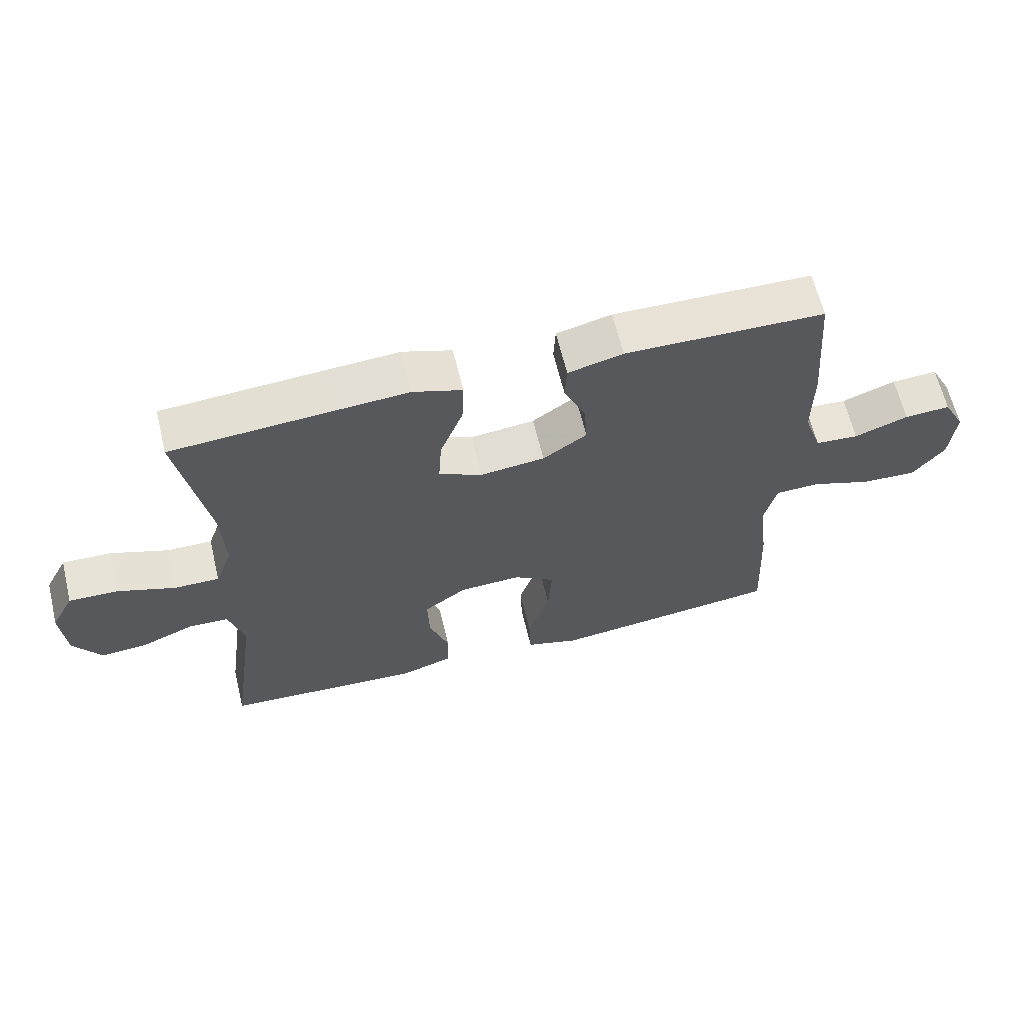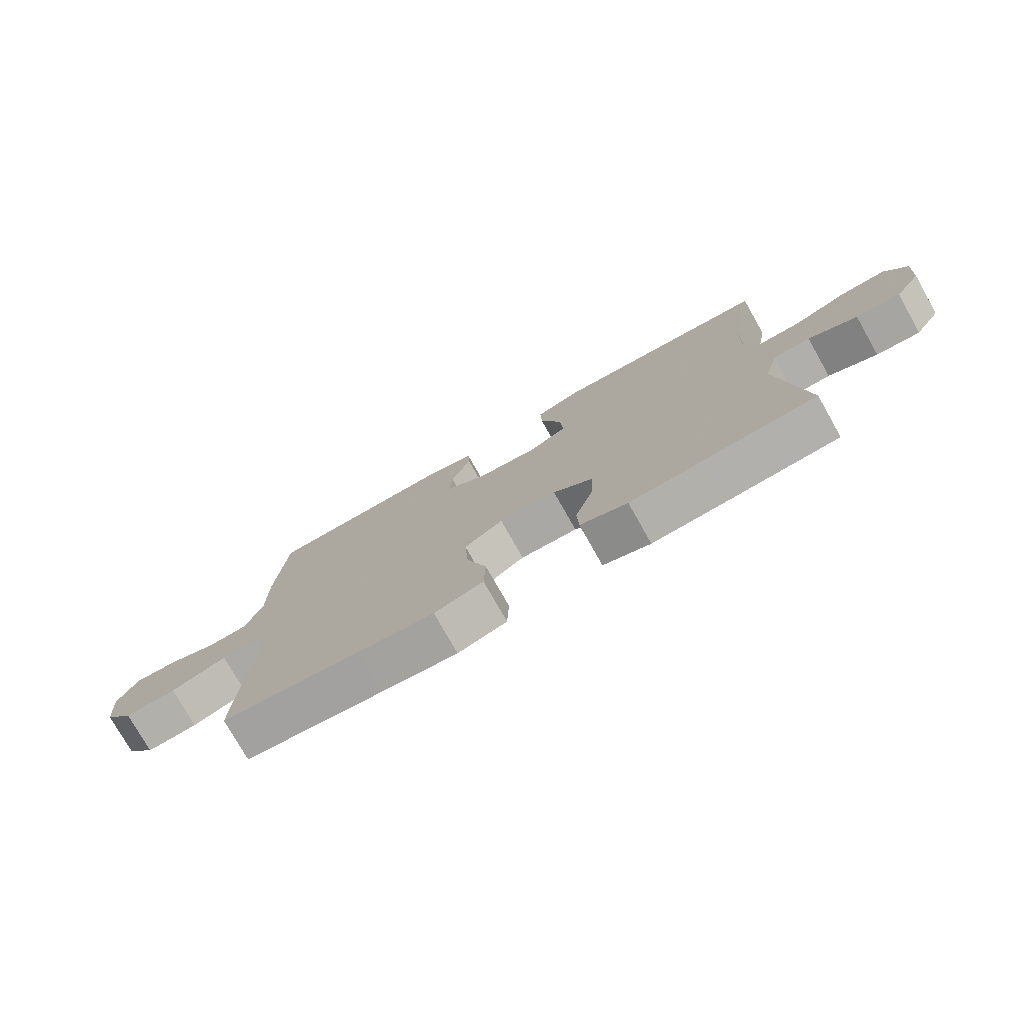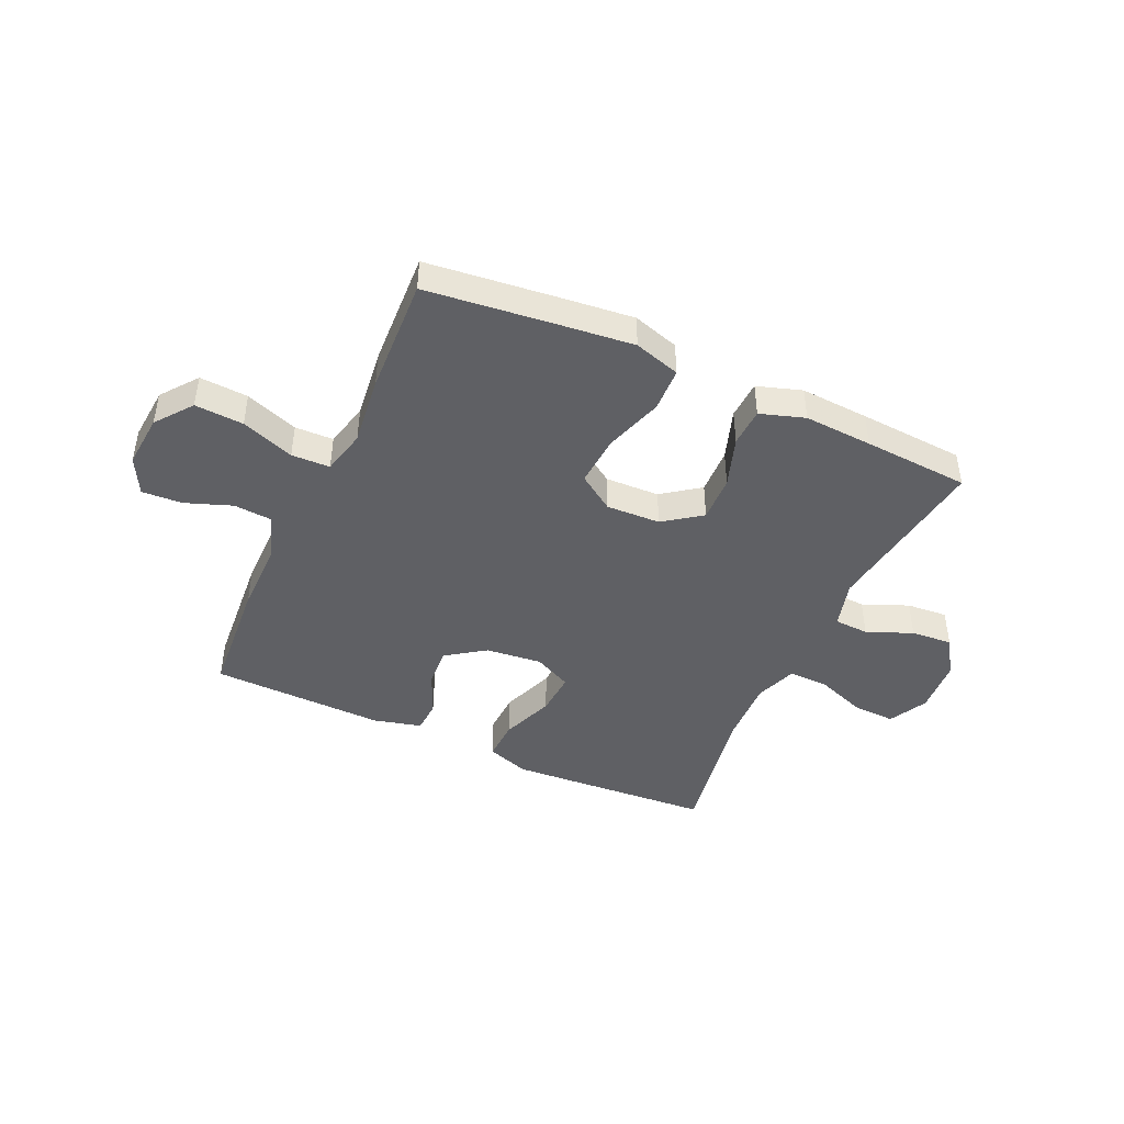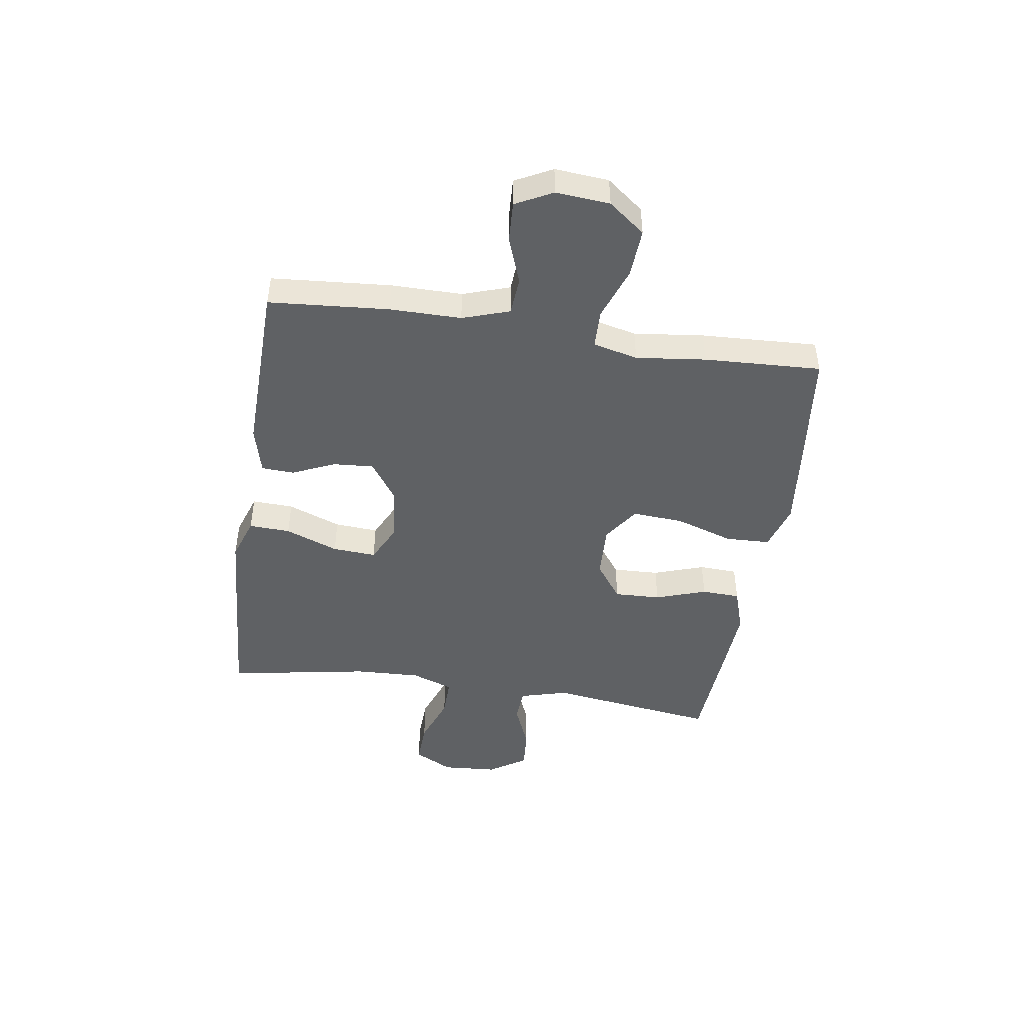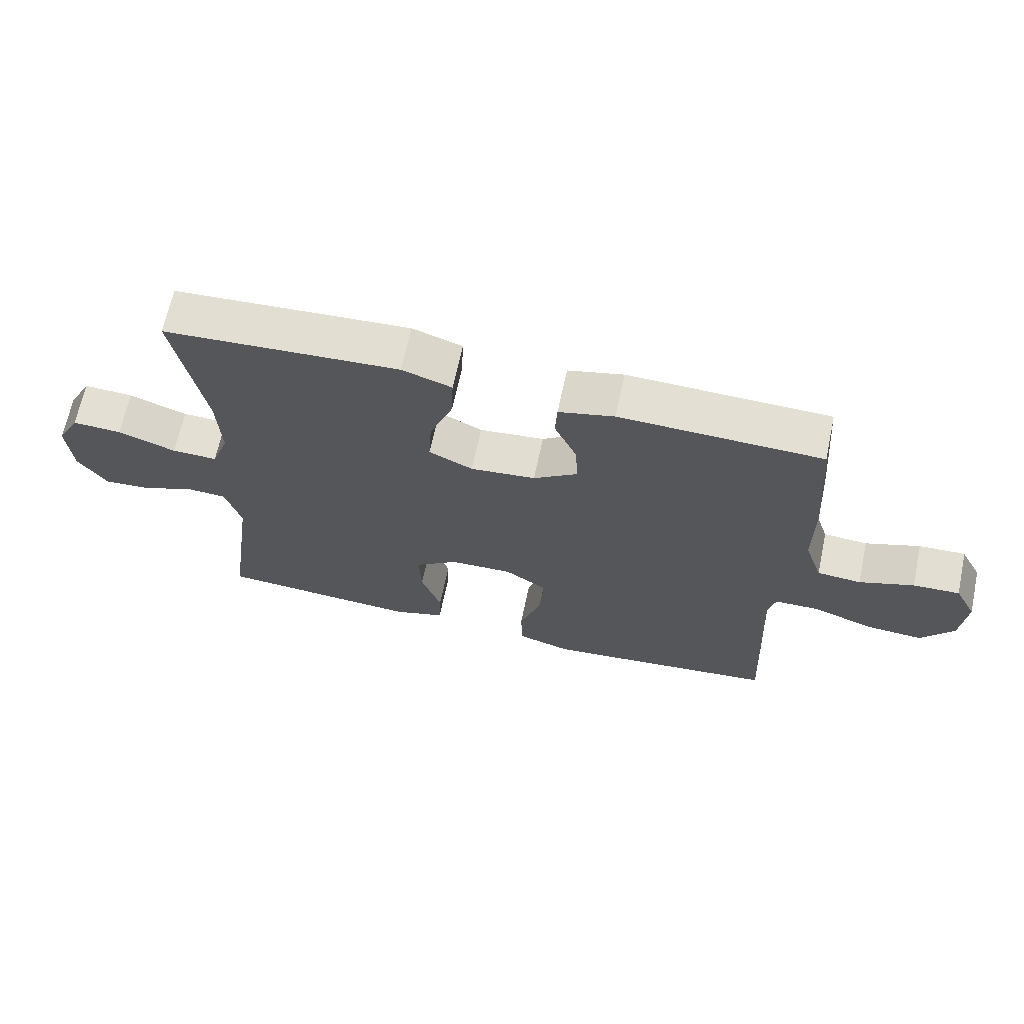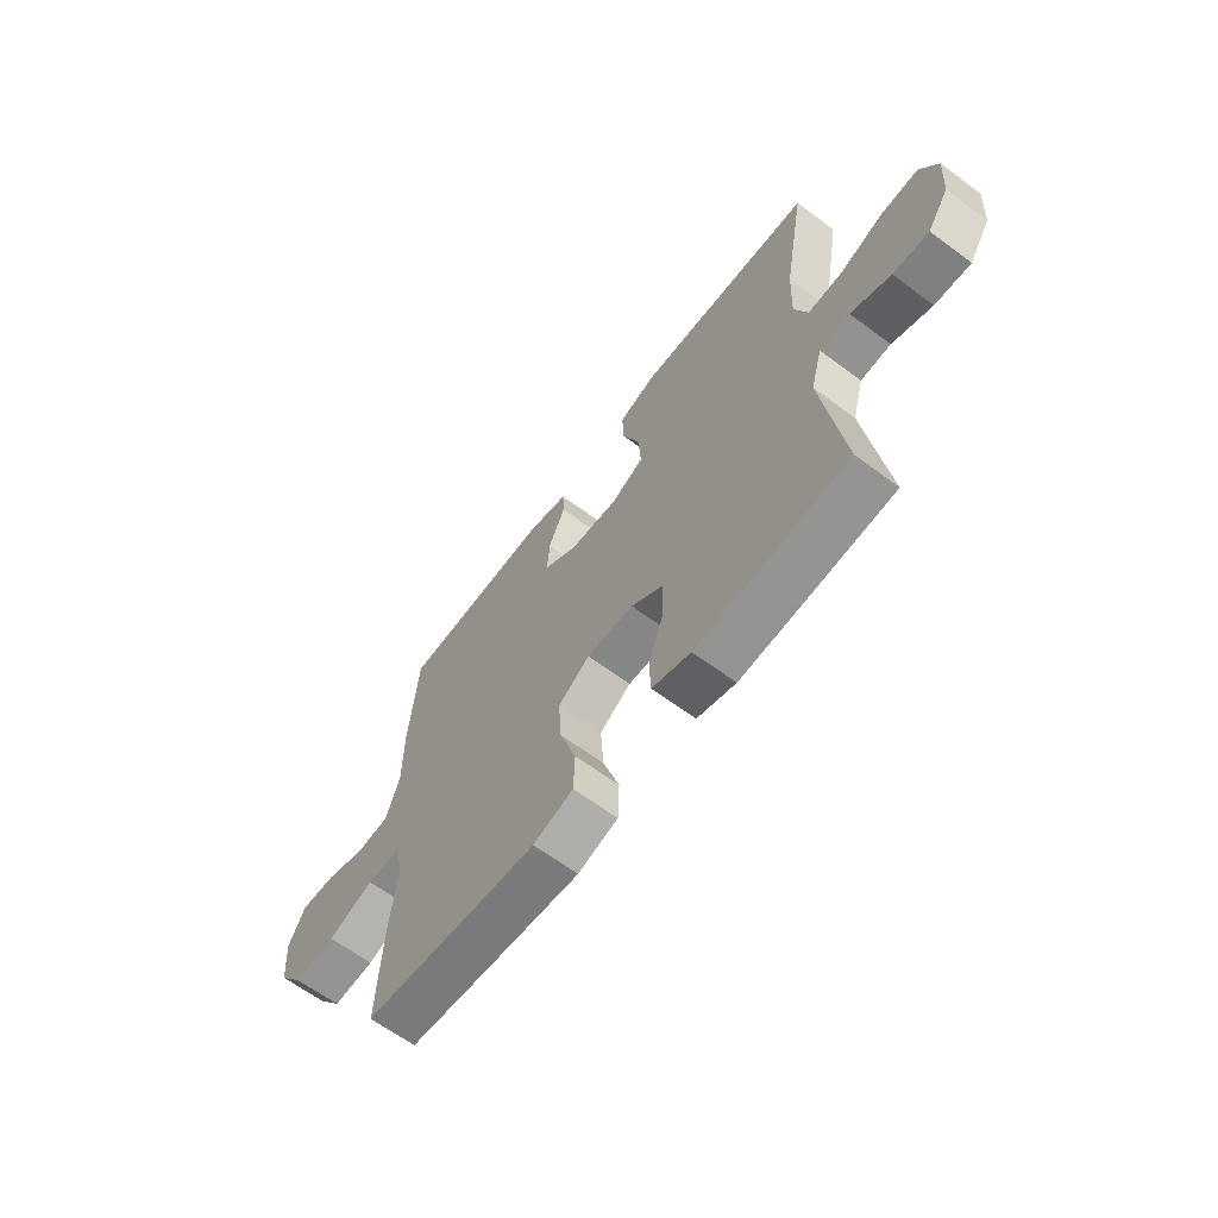
<metadata>
{"format":"obj","ext":"obj","renderer":"f3d","projection":"perspective","resolution":1024,"background":"white","views":[{"elev":63.4,"azim":-13.6,"up":"+Z"},{"elev":-76.6,"azim":-150.5,"up":"+Z"},{"elev":-44.5,"azim":155.4,"up":"+Y"},{"elev":-46.1,"azim":81.3,"up":"+Y"},{"elev":66.9,"azim":12.1,"up":"+Z"},{"elev":-64.0,"azim":-126.9,"up":"+Z"}]}
</metadata>
<code>
v -0.5 0.07 -0.5
v -0.458 0.07 -0.195
v -0.482 0.07 -0.109
v -0.544 0.07 -0.106
v -0.626 0.07 -0.14
v -0.7 0.07 -0.146
v -0.744 0.07 -0.079
v -0.751 0.07 0.02
v -0.715 0.07 0.089
v -0.638 0.07 0.086
v -0.548 0.07 0.053
v -0.477 0.07 0.052
v -0.45 0.07 0.127
v -0.455 0.07 0.246
v -0.5 0.07 0.5
v -0.254 0.07 0.517
v -0.133 0.07 0.525
v -0.056 0.07 0.499
v -0.059 0.07 0.425
v -0.095 0.07 0.33
v -0.1 0.07 0.252
v -0.032 0.07 0.219
v 0.069 0.07 0.23
v 0.138 0.07 0.278
v 0.133 0.07 0.35
v 0.099 0.07 0.427
v 0.102 0.07 0.485
v 0.188 0.07 0.507
v 0.5 0.07 0.5
v 0.517 0.07 0.286
v 0.517 0.07 0.158
v 0.545 0.07 0.074
v 0.613 0.07 0.069
v 0.697 0.07 0.1
v 0.769 0.07 0.104
v 0.803 0.07 0.038
v 0.795 0.07 -0.058
v 0.745 0.07 -0.123
v 0.658 0.07 -0.118
v 0.563 0.07 -0.084
v 0.494 0.07 -0.086
v 0.475 0.07 -0.166
v 0.49 0.07 -0.291
v 0.5 0.07 -0.5
v 0.266 0.07 -0.527
v 0.137 0.07 -0.541
v 0.054 0.07 -0.516
v 0.051 0.07 -0.437
v 0.085 0.07 -0.332
v 0.091 0.07 -0.241
v 0.026 0.07 -0.197
v -0.071 0.07 -0.201
v -0.138 0.07 -0.25
v -0.135 0.07 -0.333
v -0.104 0.07 -0.424
v -0.107 0.07 -0.493
v -0.187 0.07 -0.519
v -0.31 0.07 -0.512
v -0.5 0 -0.5
v -0.458 0 -0.195
v -0.482 0 -0.109
v -0.544 0 -0.106
v -0.626 0 -0.14
v -0.7 0 -0.146
v -0.744 0 -0.079
v -0.751 0 0.02
v -0.715 0 0.089
v -0.638 0 0.086
v -0.548 0 0.053
v -0.477 0 0.052
v -0.45 0 0.127
v -0.455 0 0.246
v -0.5 0 0.5
v -0.254 0 0.517
v -0.133 0 0.525
v -0.056 0 0.499
v -0.059 0 0.425
v -0.095 0 0.33
v -0.1 0 0.252
v -0.032 0 0.219
v 0.069 0 0.23
v 0.138 0 0.278
v 0.133 0 0.35
v 0.099 0 0.427
v 0.102 0 0.485
v 0.188 0 0.507
v 0.5 0 0.5
v 0.517 0 0.286
v 0.517 0 0.158
v 0.545 0 0.074
v 0.613 0 0.069
v 0.697 0 0.1
v 0.769 0 0.104
v 0.803 0 0.038
v 0.795 0 -0.058
v 0.745 0 -0.123
v 0.658 0 -0.118
v 0.563 0 -0.084
v 0.494 0 -0.086
v 0.475 0 -0.166
v 0.49 0 -0.291
v 0.5 0 -0.5
v 0.266 0 -0.527
v 0.137 0 -0.541
v 0.054 0 -0.516
v 0.051 0 -0.437
v 0.085 0 -0.332
v 0.091 0 -0.241
v 0.026 0 -0.197
v -0.071 0 -0.201
v -0.138 0 -0.25
v -0.135 0 -0.333
v -0.104 0 -0.424
v -0.107 0 -0.493
v -0.187 0 -0.519
v -0.31 0 -0.512
f 58 1 2
f 57 58 2
f 56 57 2
f 55 56 2
f 54 55 2
f 53 54 2 3
f 52 53 3
f 51 52 3
f 47 48 49
f 46 47 49
f 45 46 49
f 44 45 49
f 43 44 49
f 42 43 49
f 41 42 49 50
f 38 39 40
f 37 38 40
f 36 37 40
f 35 36 40
f 34 35 40
f 33 34 40
f 32 33 40 41
f 41 50 51
f 32 41 51
f 31 32 51
f 29 30 31
f 28 29 31
f 27 28 31
f 26 27 31
f 25 26 31
f 18 19 20
f 17 18 20
f 16 17 20
f 15 16 20
f 14 15 20
f 13 14 20 21
f 12 13 21 22
f 9 10 11
f 8 9 11
f 7 8 11
f 6 7 11
f 5 6 11
f 4 5 11
f 3 4 11 12
f 12 22 23
f 3 12 23
f 51 3 23
f 24 25 31
f 23 24 31 51
f 60 59 116
f 60 116 115
f 60 115 114
f 60 114 113
f 60 113 112
f 61 60 112 111
f 61 111 110
f 61 110 109
f 107 106 105
f 107 105 104
f 107 104 103
f 107 103 102
f 107 102 101
f 107 101 100
f 108 107 100 99
f 98 97 96
f 98 96 95
f 98 95 94
f 98 94 93
f 98 93 92
f 98 92 91
f 99 98 91 90
f 109 108 99
f 109 99 90
f 109 90 89
f 89 88 87
f 89 87 86
f 89 86 85
f 89 85 84
f 89 84 83
f 78 77 76
f 78 76 75
f 78 75 74
f 78 74 73
f 78 73 72
f 79 78 72 71
f 80 79 71 70
f 69 68 67
f 69 67 66
f 69 66 65
f 69 65 64
f 69 64 63
f 69 63 62
f 70 69 62 61
f 81 80 70
f 81 70 61
f 81 61 109
f 89 83 82
f 109 89 82 81
f 1 59 60 2
f 2 60 61 3
f 3 61 62 4
f 4 62 63 5
f 5 63 64 6
f 6 64 65 7
f 7 65 66 8
f 8 66 67 9
f 9 67 68 10
f 10 68 69 11
f 11 69 70 12
f 12 70 71 13
f 13 71 72 14
f 14 72 73 15
f 15 73 74 16
f 16 74 75 17
f 17 75 76 18
f 18 76 77 19
f 19 77 78 20
f 20 78 79 21
f 21 79 80 22
f 22 80 81 23
f 23 81 82 24
f 24 82 83 25
f 25 83 84 26
f 26 84 85 27
f 27 85 86 28
f 28 86 87 29
f 29 87 88 30
f 30 88 89 31
f 31 89 90 32
f 32 90 91 33
f 33 91 92 34
f 34 92 93 35
f 35 93 94 36
f 36 94 95 37
f 37 95 96 38
f 38 96 97 39
f 39 97 98 40
f 40 98 99 41
f 41 99 100 42
f 42 100 101 43
f 43 101 102 44
f 44 102 103 45
f 45 103 104 46
f 46 104 105 47
f 47 105 106 48
f 48 106 107 49
f 49 107 108 50
f 50 108 109 51
f 51 109 110 52
f 52 110 111 53
f 53 111 112 54
f 54 112 113 55
f 55 113 114 56
f 56 114 115 57
f 57 115 116 58
f 58 116 59 1

</code>
